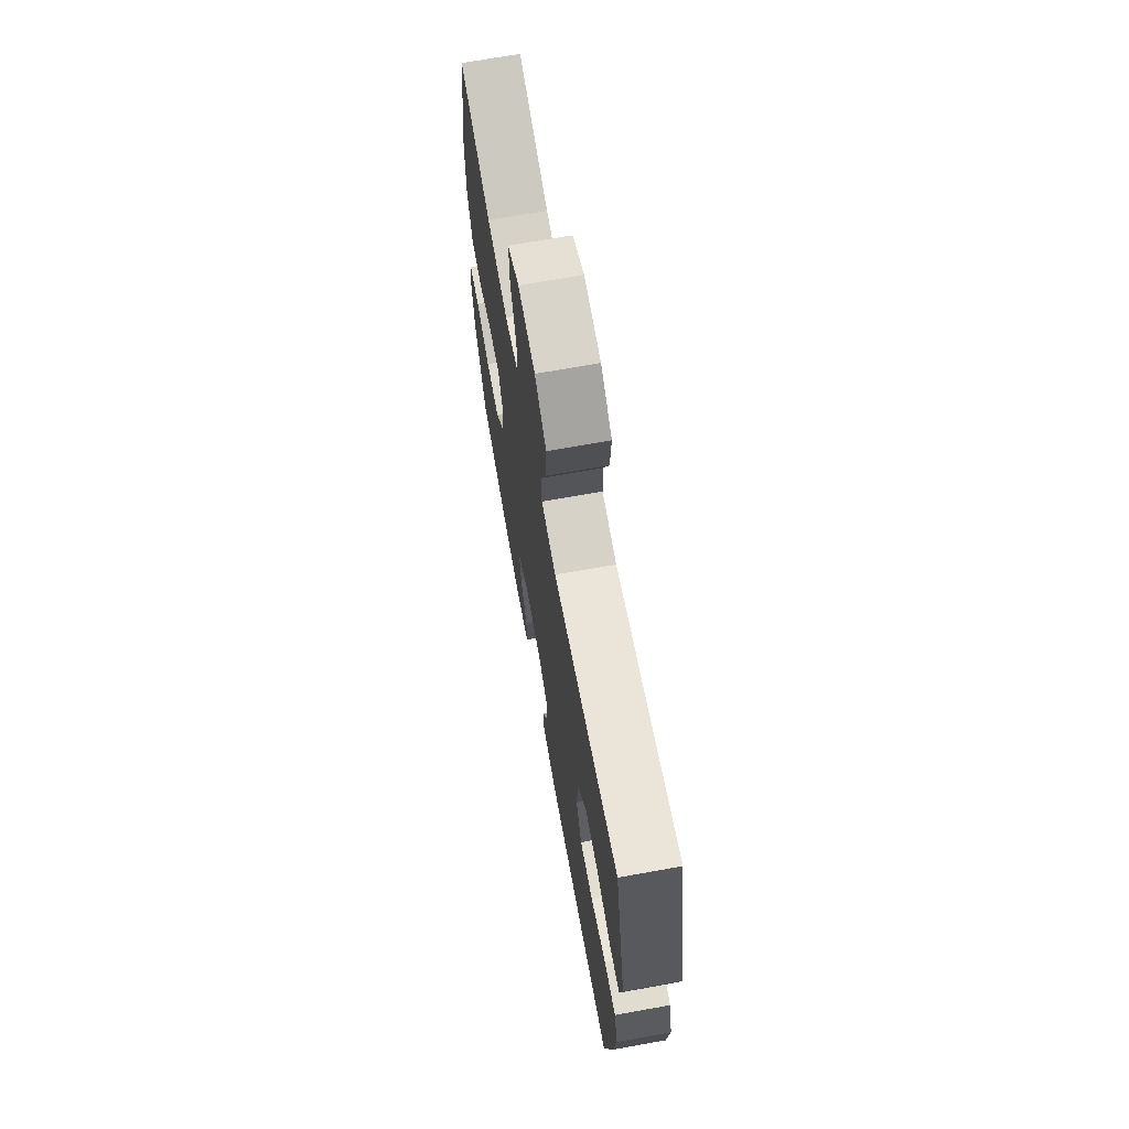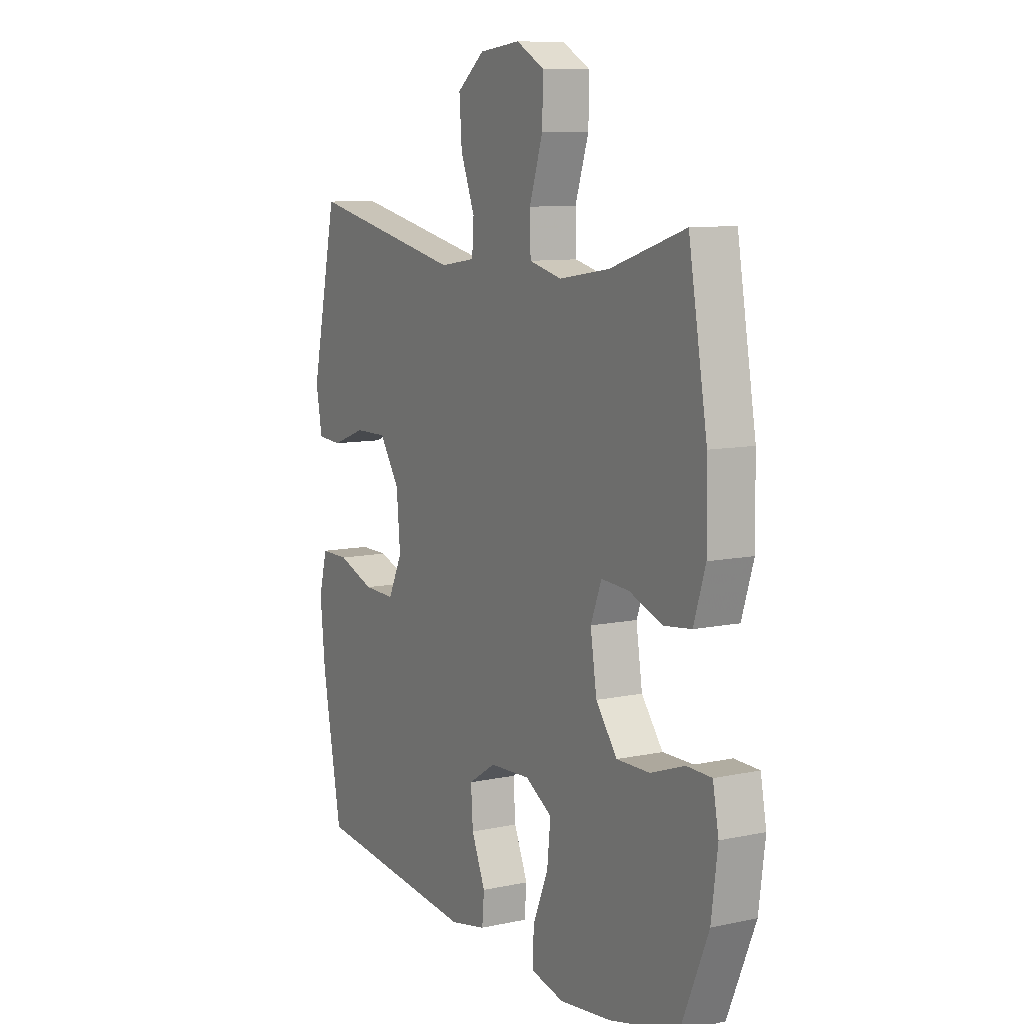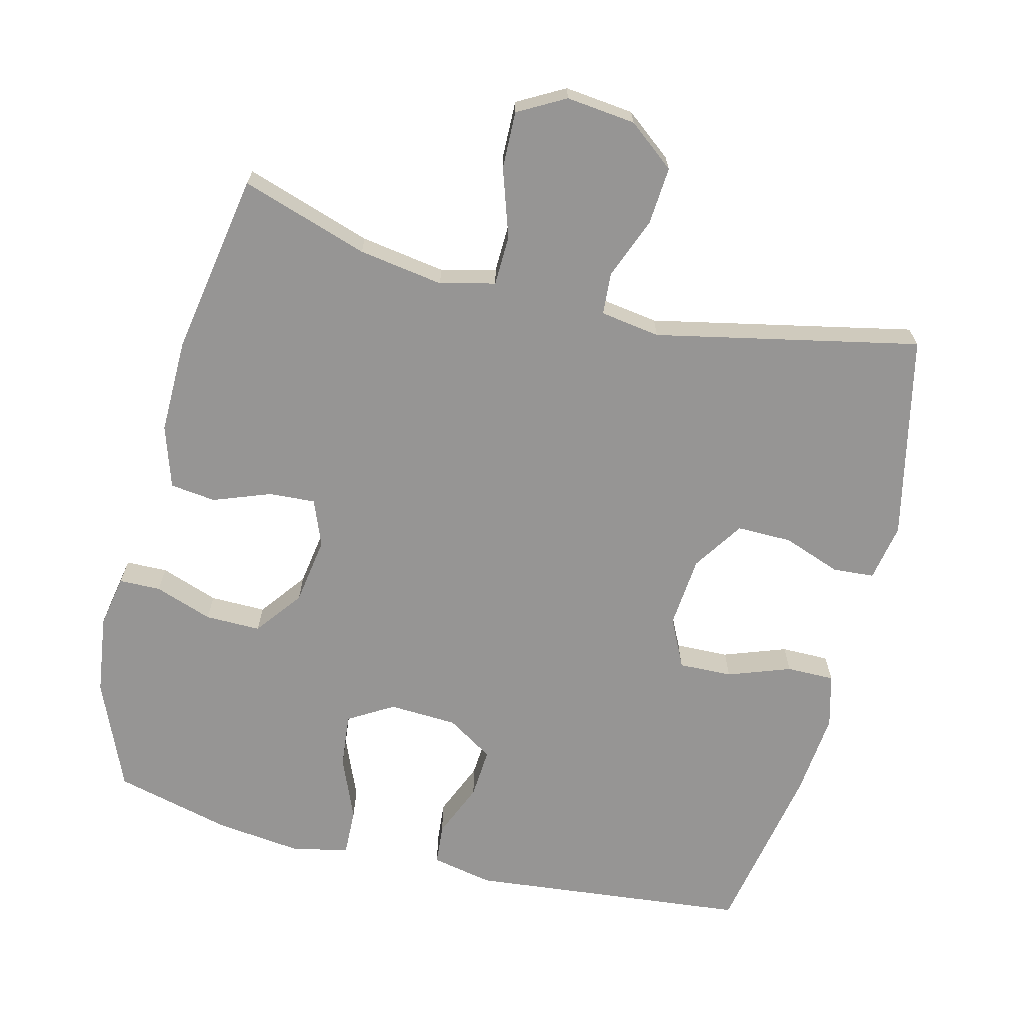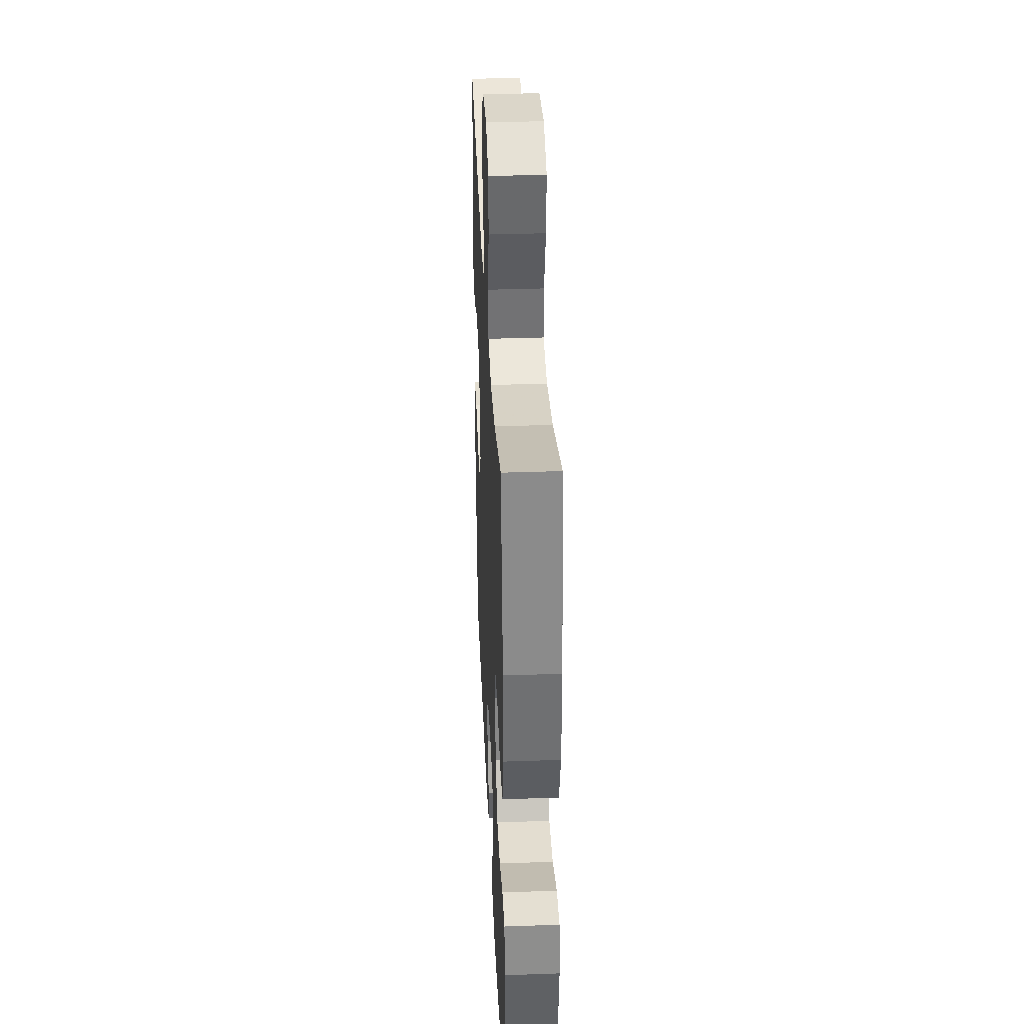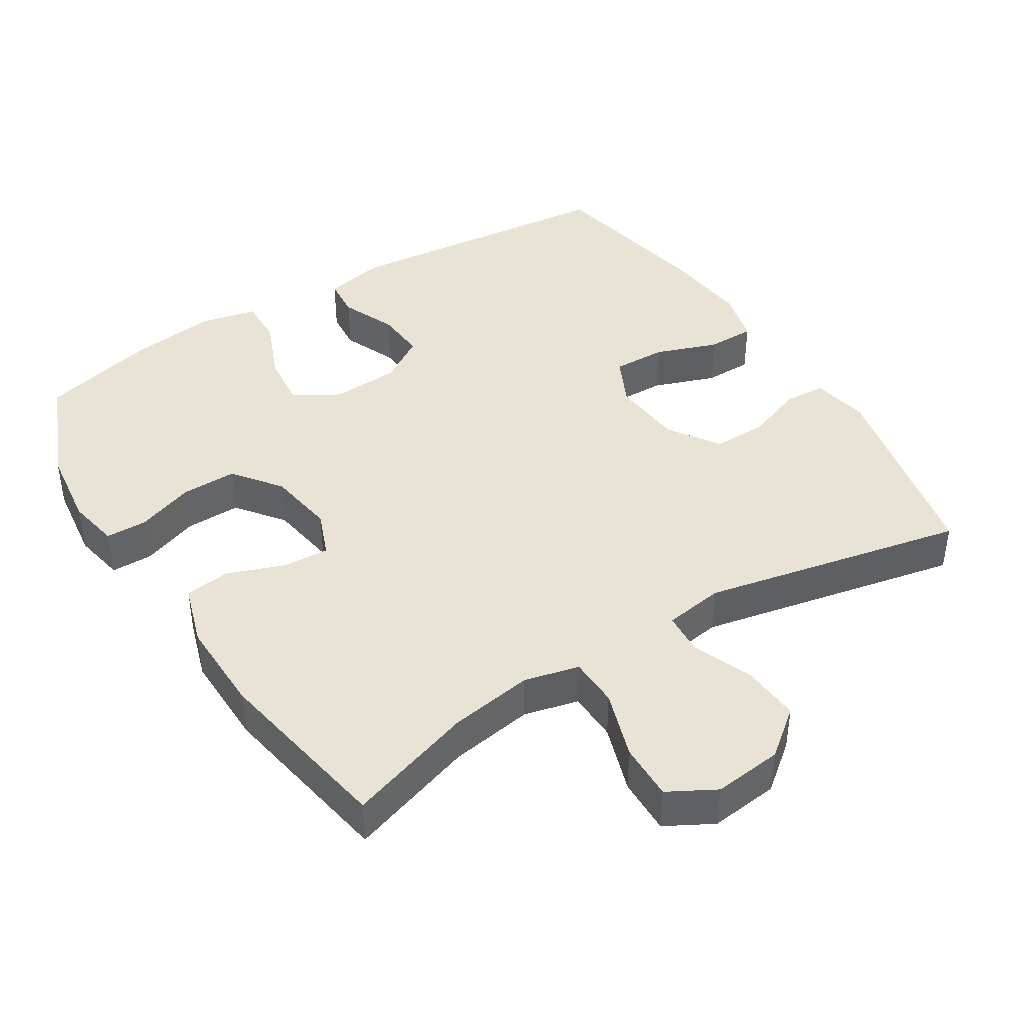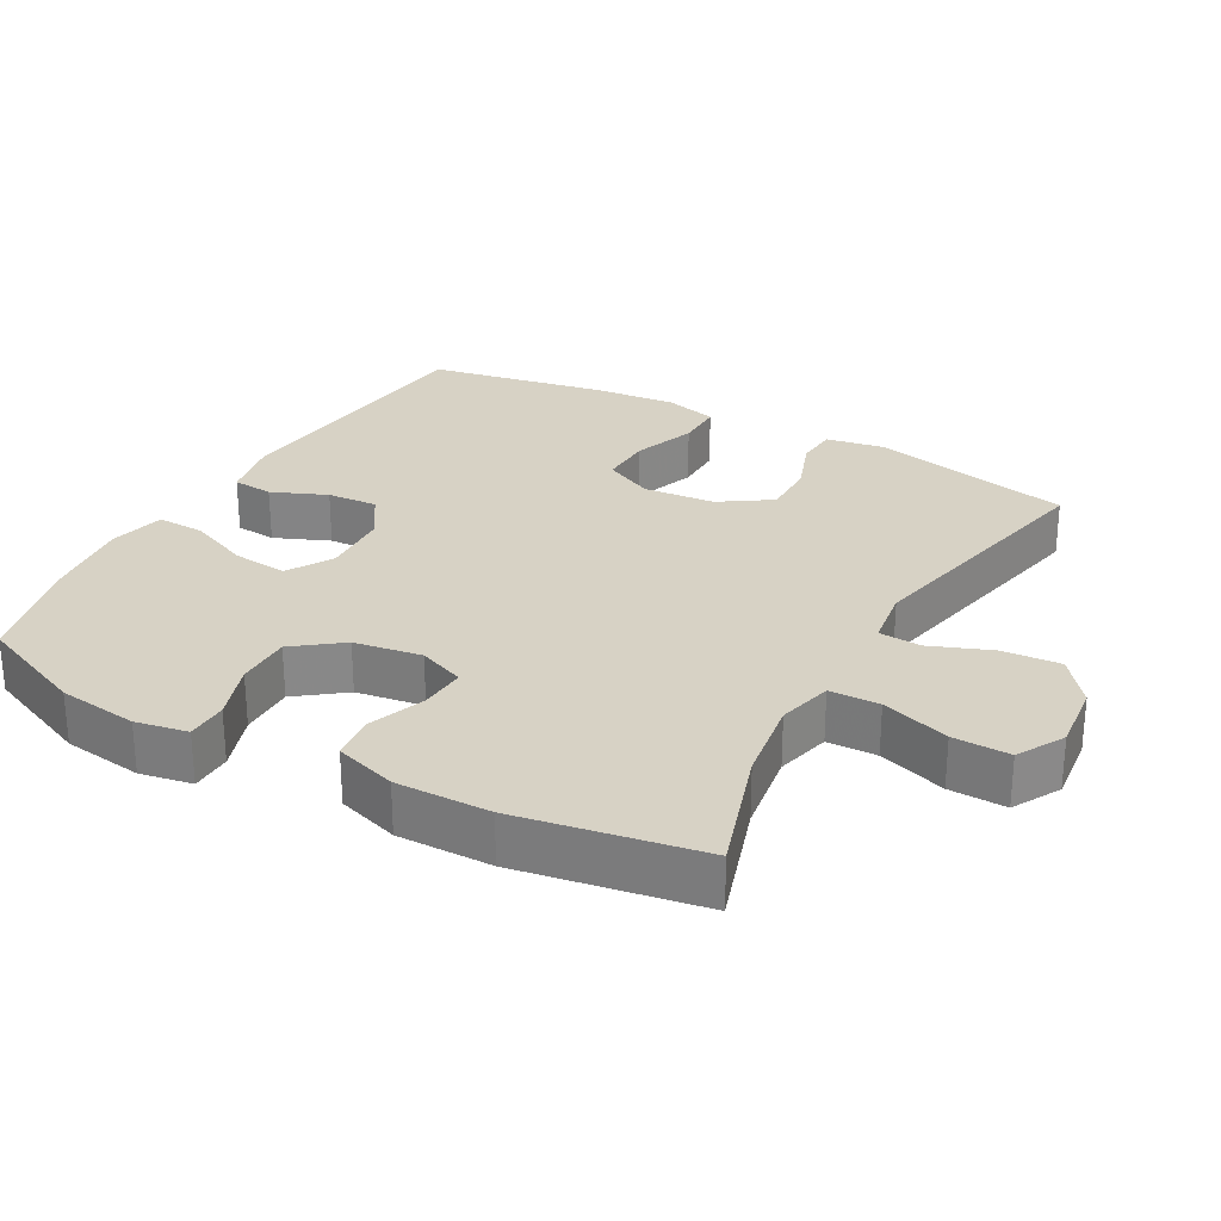
<metadata>
{"format":"obj","ext":"obj","renderer":"f3d","projection":"perspective","resolution":1024,"background":"white","views":[{"elev":69.4,"azim":79.8,"up":"+Z"},{"elev":9.4,"azim":-119.2,"up":"+Z"},{"elev":-67.5,"azim":-13.9,"up":"+Y"},{"elev":36.2,"azim":-92.6,"up":"+Z"},{"elev":42.0,"azim":-32.1,"up":"+Y"},{"elev":27.5,"azim":-60.8,"up":"+Y"}]}
</metadata>
<code>
v -0.5 0.07 -0.5
v -0.566 0.07 -0.344
v -0.581 0.07 -0.23
v -0.567 0.07 -0.156
v -0.508 0.07 -0.155
v -0.426 0.07 -0.184
v -0.347 0.07 -0.185
v -0.296 0.07 -0.118
v -0.281 0.07 -0.022
v -0.307 0.07 0.044
v -0.373 0.07 0.04
v -0.454 0.07 0.01
v -0.519 0.07 0.018
v -0.547 0.07 0.106
v -0.545 0.07 0.24
v -0.5 0.07 0.5
v -0.32 0.07 0.441
v -0.2 0.07 0.422
v -0.122 0.07 0.441
v -0.12 0.07 0.512
v -0.152 0.07 0.609
v -0.154 0.07 0.69
v -0.087 0.07 0.727
v 0.011 0.07 0.716
v 0.077 0.07 0.664
v 0.071 0.07 0.582
v 0.037 0.07 0.495
v 0.041 0.07 0.435
v 0.126 0.07 0.422
v 0.5 0.07 0.5
v 0.563 0.07 0.211
v 0.548 0.07 0.129
v 0.489 0.07 0.125
v 0.407 0.07 0.155
v 0.329 0.07 0.156
v 0.281 0.07 0.084
v 0.272 0.07 -0.018
v 0.306 0.07 -0.088
v 0.382 0.07 -0.086
v 0.471 0.07 -0.054
v 0.539 0.07 -0.054
v 0.559 0.07 -0.13
v 0.547 0.07 -0.25
v 0.5 0.07 -0.5
v 0.103 0.07 -0.54
v 0.016 0.07 -0.522
v 0.011 0.07 -0.464
v 0.044 0.07 -0.386
v 0.049 0.07 -0.314
v -0.017 0.07 -0.272
v -0.114 0.07 -0.267
v -0.178 0.07 -0.305
v -0.17 0.07 -0.383
v -0.133 0.07 -0.472
v -0.131 0.07 -0.539
v -0.21 0.07 -0.557
v -0.334 0.07 -0.542
v -0.5 0 -0.5
v -0.566 0 -0.344
v -0.581 0 -0.23
v -0.567 0 -0.156
v -0.508 0 -0.155
v -0.426 0 -0.184
v -0.347 0 -0.185
v -0.296 0 -0.118
v -0.281 0 -0.022
v -0.307 0 0.044
v -0.373 0 0.04
v -0.454 0 0.01
v -0.519 0 0.018
v -0.547 0 0.106
v -0.545 0 0.24
v -0.5 0 0.5
v -0.32 0 0.441
v -0.2 0 0.422
v -0.122 0 0.441
v -0.12 0 0.512
v -0.152 0 0.609
v -0.154 0 0.69
v -0.087 0 0.727
v 0.011 0 0.716
v 0.077 0 0.664
v 0.071 0 0.582
v 0.037 0 0.495
v 0.041 0 0.435
v 0.126 0 0.422
v 0.5 0 0.5
v 0.563 0 0.211
v 0.548 0 0.129
v 0.489 0 0.125
v 0.407 0 0.155
v 0.329 0 0.156
v 0.281 0 0.084
v 0.272 0 -0.018
v 0.306 0 -0.088
v 0.382 0 -0.086
v 0.471 0 -0.054
v 0.539 0 -0.054
v 0.559 0 -0.13
v 0.547 0 -0.25
v 0.5 0 -0.5
v 0.103 0 -0.54
v 0.016 0 -0.522
v 0.011 0 -0.464
v 0.044 0 -0.386
v 0.049 0 -0.314
v -0.017 0 -0.272
v -0.114 0 -0.267
v -0.178 0 -0.305
v -0.17 0 -0.383
v -0.133 0 -0.472
v -0.131 0 -0.539
v -0.21 0 -0.557
v -0.334 0 -0.542
f 4 5 6
f 3 4 6
f 2 3 6
f 1 2 6
f 57 1 6
f 56 57 6
f 55 56 6
f 54 55 6
f 53 54 6
f 52 53 6 7
f 51 52 7 8
f 50 51 8 9
f 49 50 9 10
f 46 47 48
f 45 46 48
f 44 45 48
f 43 44 48
f 42 43 48
f 41 42 48
f 40 41 48
f 39 40 48
f 38 39 48 49
f 37 38 49 10
f 32 33 34
f 31 32 34
f 30 31 34
f 29 30 34
f 28 29 34 35
f 25 26 27
f 24 25 27
f 23 24 27
f 22 23 27
f 21 22 27
f 20 21 27
f 19 20 27 28
f 28 35 36
f 19 28 36
f 18 19 36
f 15 16 17
f 14 15 17
f 13 14 17
f 12 13 17
f 11 12 17
f 17 18 36
f 11 17 36
f 10 11 36
f 10 36 37
f 63 62 61
f 63 61 60
f 63 60 59
f 63 59 58
f 63 58 114
f 63 114 113
f 63 113 112
f 63 112 111
f 63 111 110
f 64 63 110 109
f 65 64 109 108
f 66 65 108 107
f 67 66 107 106
f 105 104 103
f 105 103 102
f 105 102 101
f 105 101 100
f 105 100 99
f 105 99 98
f 105 98 97
f 105 97 96
f 106 105 96 95
f 67 106 95 94
f 91 90 89
f 91 89 88
f 91 88 87
f 91 87 86
f 92 91 86 85
f 84 83 82
f 84 82 81
f 84 81 80
f 84 80 79
f 84 79 78
f 84 78 77
f 85 84 77 76
f 93 92 85
f 93 85 76
f 93 76 75
f 74 73 72
f 74 72 71
f 74 71 70
f 74 70 69
f 74 69 68
f 93 75 74
f 93 74 68
f 93 68 67
f 94 93 67
f 1 58 59 2
f 2 59 60 3
f 3 60 61 4
f 4 61 62 5
f 5 62 63 6
f 6 63 64 7
f 7 64 65 8
f 8 65 66 9
f 9 66 67 10
f 10 67 68 11
f 11 68 69 12
f 12 69 70 13
f 13 70 71 14
f 14 71 72 15
f 15 72 73 16
f 16 73 74 17
f 17 74 75 18
f 18 75 76 19
f 19 76 77 20
f 20 77 78 21
f 21 78 79 22
f 22 79 80 23
f 23 80 81 24
f 24 81 82 25
f 25 82 83 26
f 26 83 84 27
f 27 84 85 28
f 28 85 86 29
f 29 86 87 30
f 30 87 88 31
f 31 88 89 32
f 32 89 90 33
f 33 90 91 34
f 34 91 92 35
f 35 92 93 36
f 36 93 94 37
f 37 94 95 38
f 38 95 96 39
f 39 96 97 40
f 40 97 98 41
f 41 98 99 42
f 42 99 100 43
f 43 100 101 44
f 44 101 102 45
f 45 102 103 46
f 46 103 104 47
f 47 104 105 48
f 48 105 106 49
f 49 106 107 50
f 50 107 108 51
f 51 108 109 52
f 52 109 110 53
f 53 110 111 54
f 54 111 112 55
f 55 112 113 56
f 56 113 114 57
f 57 114 58 1

</code>
